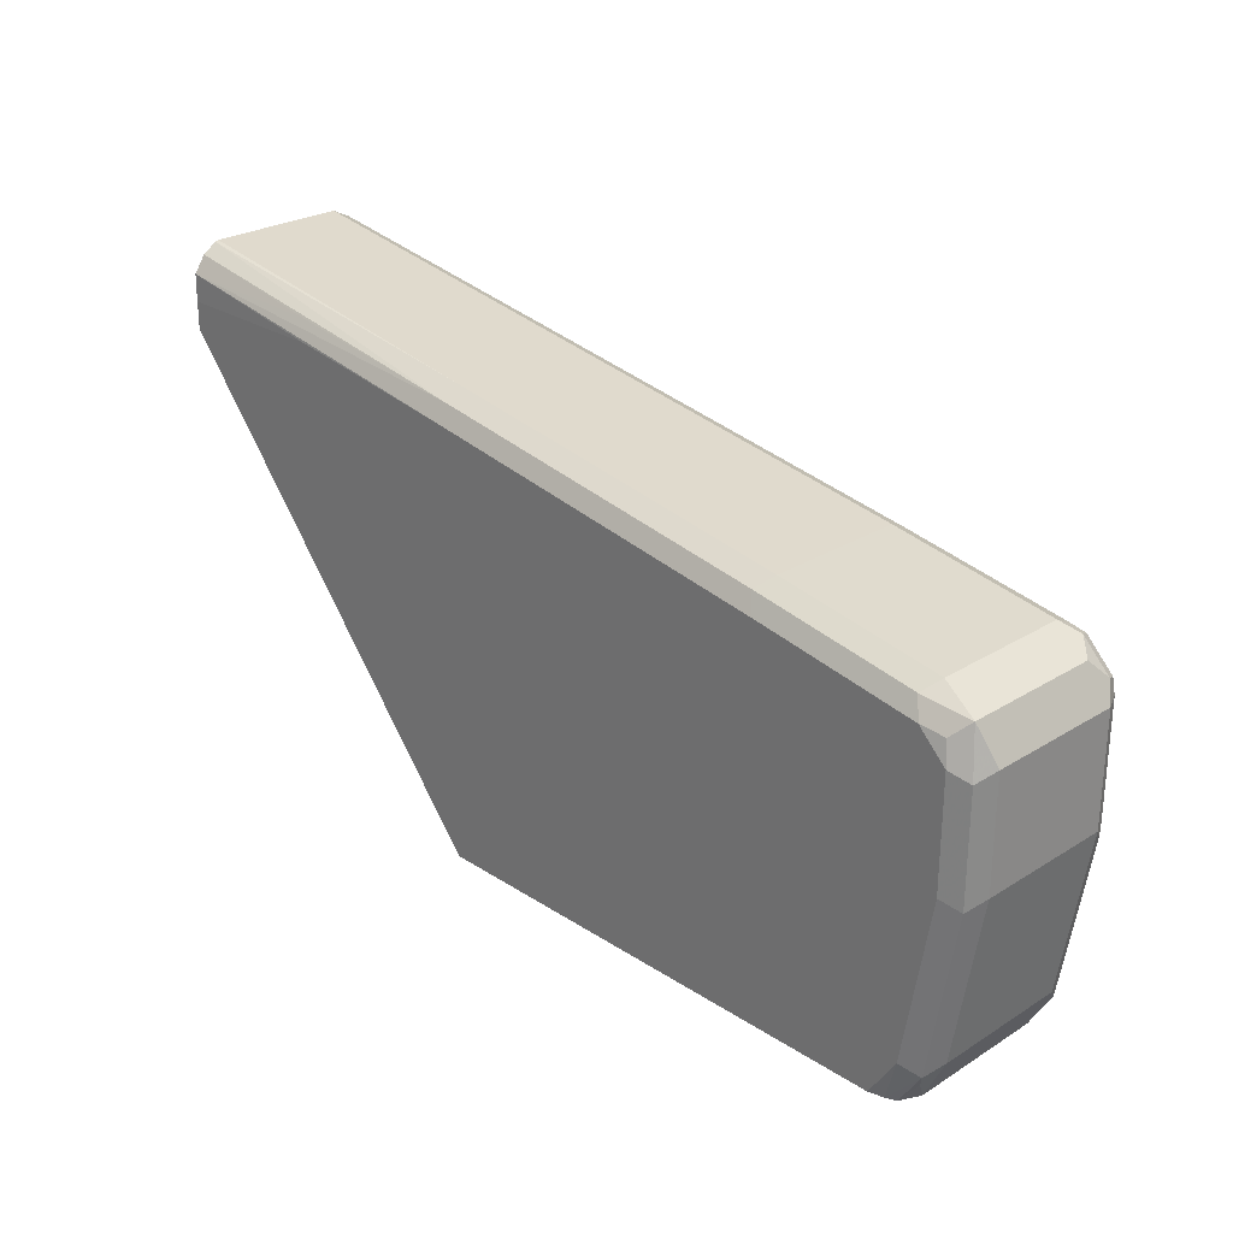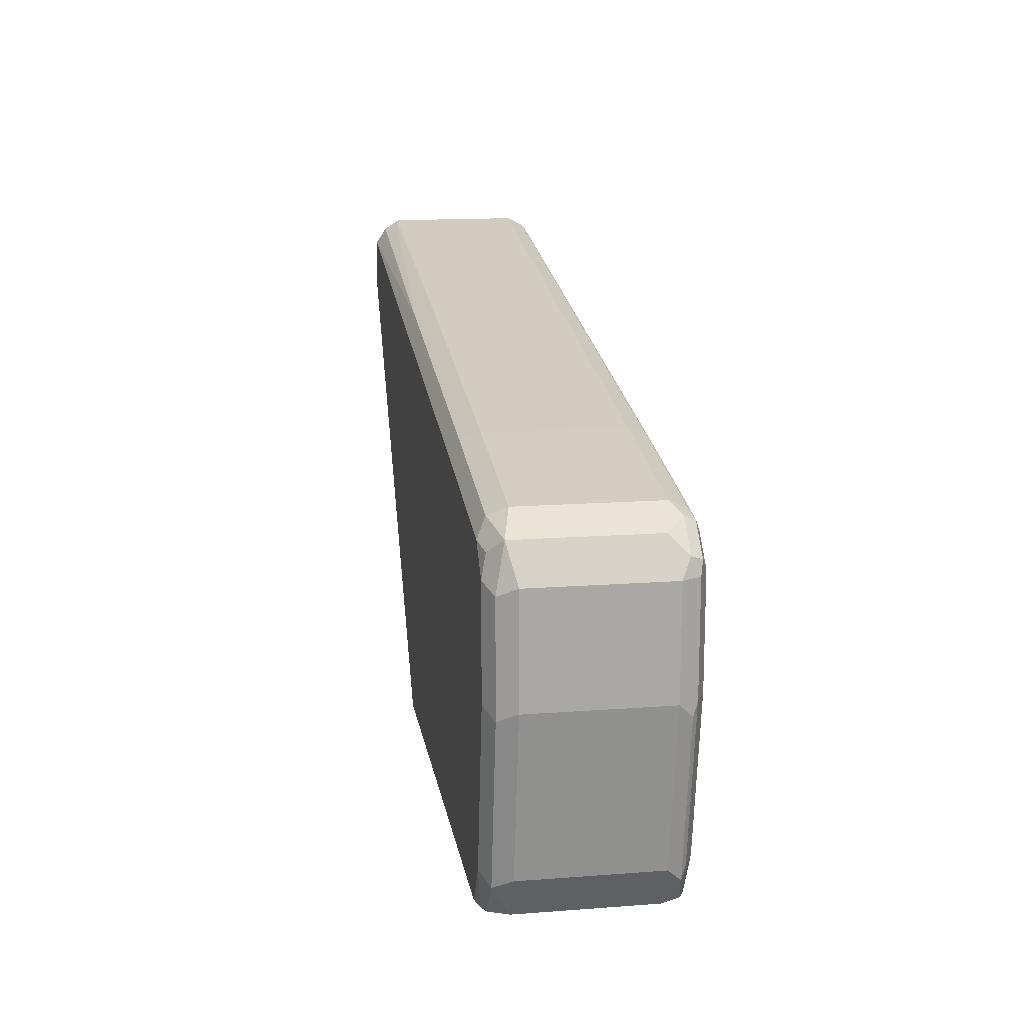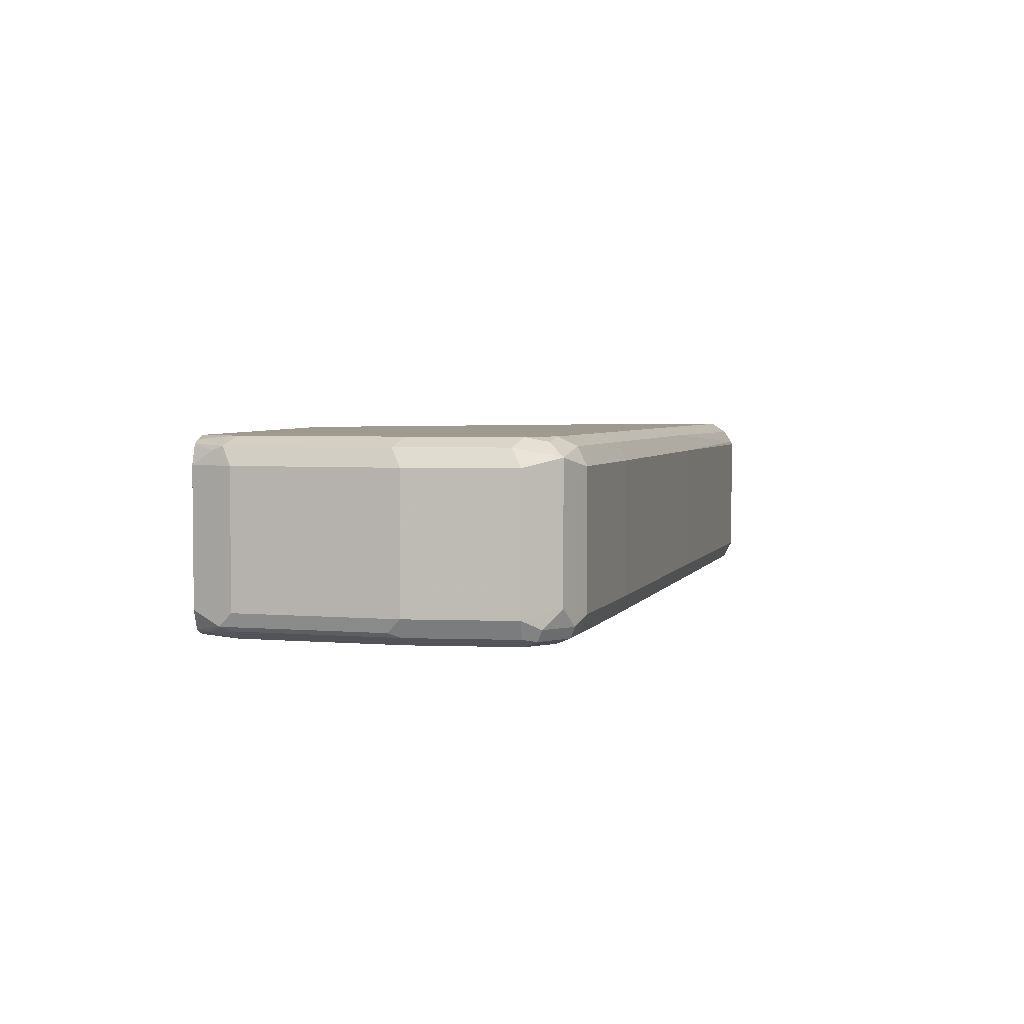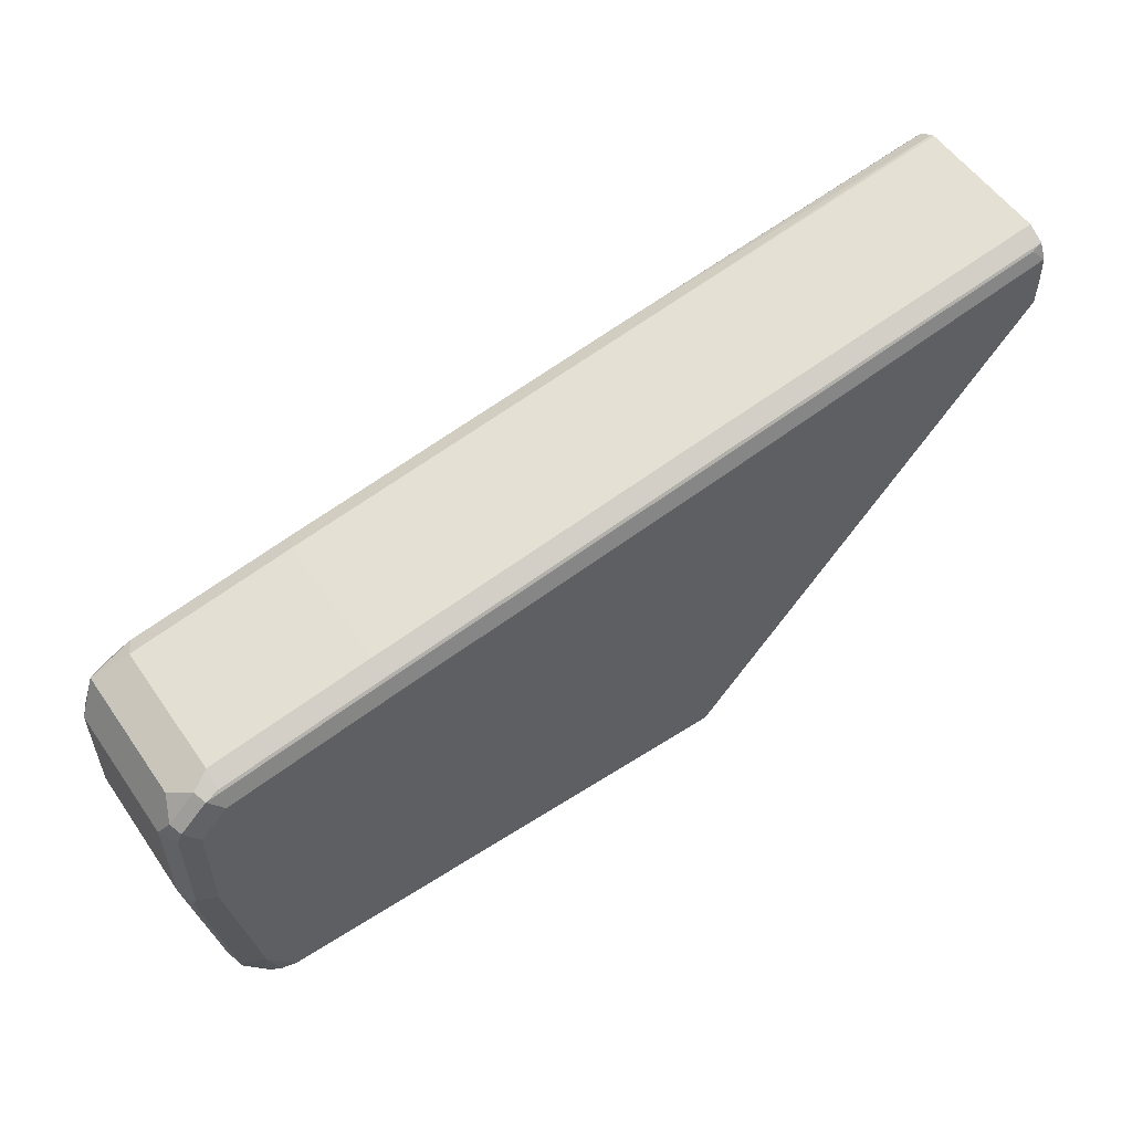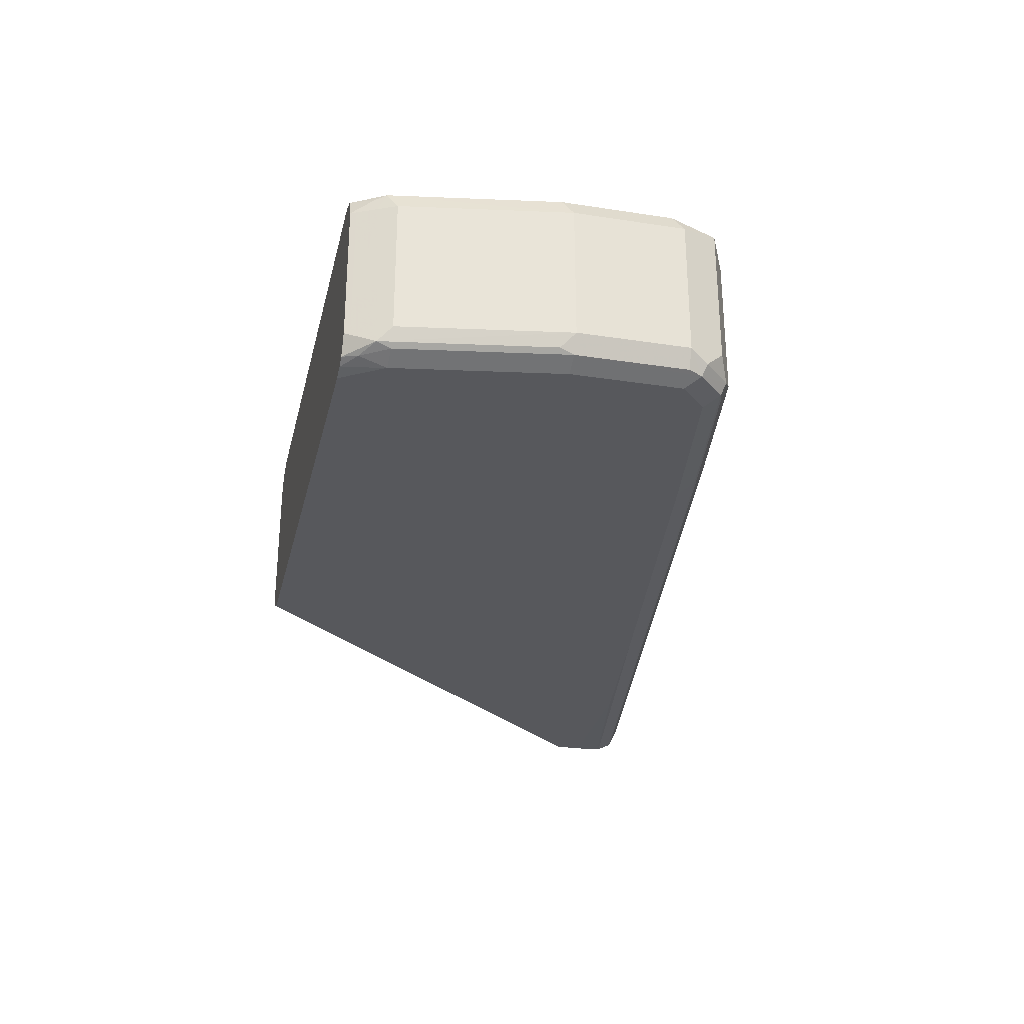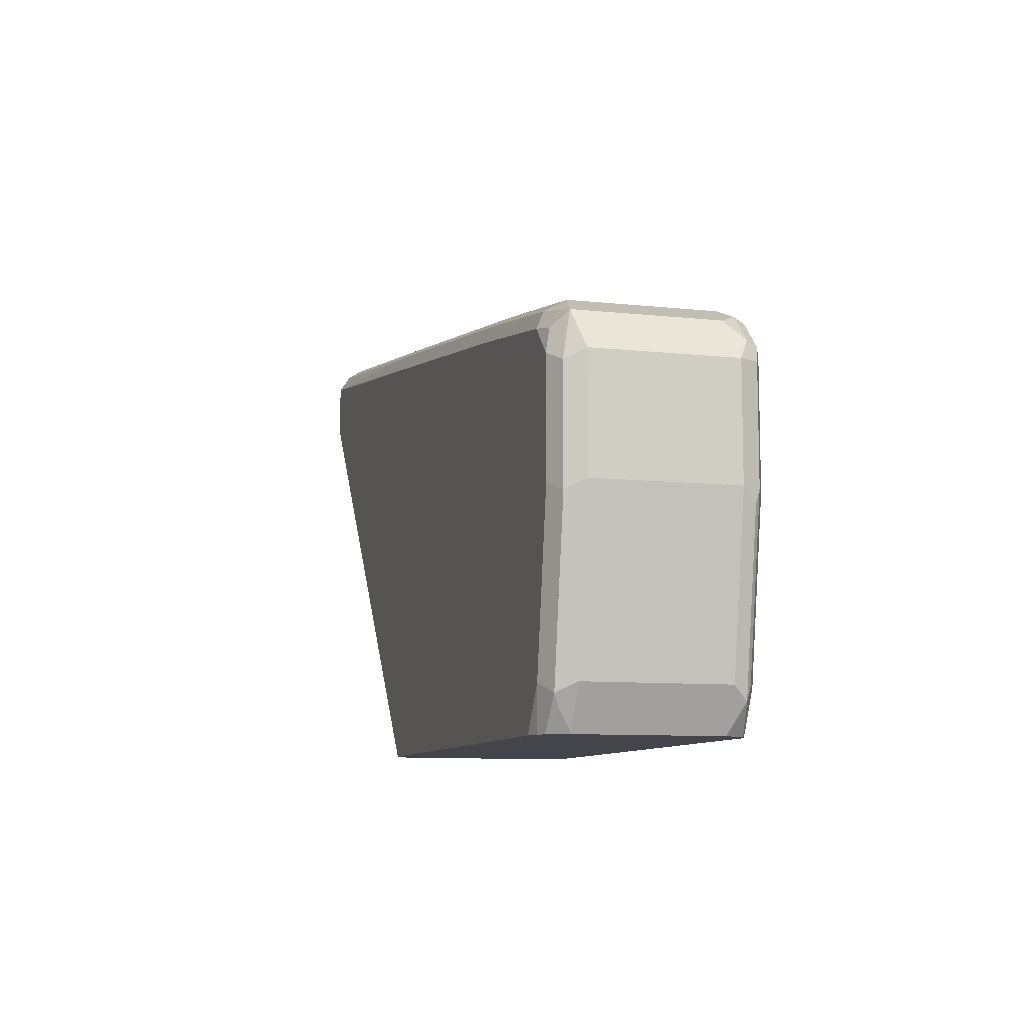
<metadata>
{"format":"obj","ext":"obj","renderer":"f3d","projection":"perspective","resolution":1024,"background":"white","views":[{"elev":26.1,"azim":-134.4,"up":"+Z"},{"elev":15.2,"azim":-99.1,"up":"+Z"},{"elev":3.6,"azim":-83.3,"up":"+Y"},{"elev":55.3,"azim":-34.2,"up":"+Z"},{"elev":-28.8,"azim":-103.0,"up":"+Y"},{"elev":-9.2,"azim":-106.0,"up":"+Z"}]}
</metadata>
<code>
v 0.3082 0.02539 0.2142
v 0.3082 -0.01751 0.2142
v 0.3082 0.02645 0.2138
v 0.1974 0.02574 0.1974
v 0.3082 -0.023 0.2114
v 0.1974 -0.01716 0.1974
v 0.1974 -0.02288 0.1945
v 0.3082 0.03075 0.211
v 0.2002 0.03146 0.1945
v 0.08583 0.02574 0.1802
v 0.3046 -0.0236 0.2102
v 0.3082 -0.02539 0.2067
v 0.1931 -0.0236 0.1931
v 0.08583 -0.01716 0.1802
v 0.08583 -0.02288 0.1773
v 0.3082 0.03419 0.2058
v 0.2603 0.03146 0.2031
v 0.1974 0.03433 0.1888
v 0.08868 0.03146 0.1773
v 0.03434 0.02574 0.1716
v 0.1974 -0.02575 0.1888
v 0.3082 -0.02548 0.206
v 0.2574 -0.02575 0.1974
v 0.08153 -0.0236 0.1759
v 0.03434 -0.01716 0.1716
v 0.03434 -0.02288 0.1688
v 0.3082 0.03433 0.1974
v 0.2574 0.03433 0.1974
v 0.08583 0.03433 0.1716
v 0.03719 0.03146 0.1688
v 0.02289 0.02861 0.1659
v 0.02862 0.02288 0.1688
v 0.08583 -0.02575 0.1716
v 0.3082 -0.02575 0.1974
v 0.03004 -0.0236 0.1673
v 0.02862 -0.02002 0.1688
v 0.3082 0.03433 0.1888
v 0.03434 0.03433 0.163
v 0.02719 0.03289 0.1616
v 0.02577 0.03433 0.1545
v 0.02004 0.03146 0.1516
v 0.01716 0.02574 0.1545
v 0.02289 -0.0143 0.1659
v 0.03434 -0.02575 0.163
v 0.3082 -0.02575 0.1888
v 0.02147 -0.0236 0.1588
v 0.02004 -0.02002 0.1602
v 0.3082 0.03146 0.1831
v 0.2031 0.03146 0.05551
v 0.1974 0.03433 0.05551
v 0.02577 0.03433 0.1202
v 0.02004 0.03146 0.1173
v 0.01716 0.02574 0.1202
v 0.01716 -0.01716 0.1545
v 0.02577 -0.02575 0.1545
v 0.3082 -0.02504 0.1874
v 0.1974 -0.02575 0.05551
v 0.2019 -0.02346 0.05551
v 0.2031 -0.02288 0.05551
v 0.02004 -0.02288 0.1545
v 0.02004 -0.02288 0.1202
v 0.02577 -0.02575 0.1202
v 0.3082 0.02621 0.1804
v 0.206 0.02574 0.05551
v 0.2046 0.02842 0.05551
v 0.04292 0.03433 0.05551
v 0.03434 0.03433 0.06867
v 0.02862 0.03146 0.06579
v 0.01716 -0.01716 0.1202
v 0.02577 0.02574 0.06867
v 0.3082 -0.02288 0.1831
v 0.04292 -0.02575 0.05551
v 0.2037 -0.02172 0.05551
v 0.01933 -0.02145 0.1159
v 0.02862 -0.02288 0.06867
v 0.03434 -0.02575 0.06867
v 0.3082 0.02574 0.1802
v 0.206 -0.01716 0.05551
v 0.03833 0.03317 0.05551
v 0.03004 0.03003 0.06222
v 0.02862 0.02574 0.06294
v 0.03531 0.03194 0.05551
v 0.02577 -0.01716 0.06867
v 0.0279 -0.02145 0.06436
v 0.3082 -0.01716 0.1802
v 0.03839 -0.02474 0.05551
v 0.03326 -0.0236 0.06008
v 0.03232 0.02574 0.05551
v 0.03147 0.02574 0.05722
v 0.03147 -0.01716 0.05722
v 0.03232 -0.01716 0.05551
v 0.03318 -0.01886 0.05551
v 0.03537 -0.02322 0.05551
f 46 62 55
f 48 63 64
f 48 64 65
f 48 65 49
f 49 65 64
f 49 64 78
f 49 78 73
f 49 73 59
f 49 59 58
f 49 92 91
f 49 57 72
f 49 72 86
f 49 86 93
f 49 93 92
f 49 91 88
f 49 88 82
f 49 82 79
f 46 61 62
f 49 79 66
f 49 58 57
f 46 60 61
f 37 49 50
f 46 47 54
f 49 66 50
f 31 36 32
f 35 36 46
f 35 46 55
f 35 55 44
f 36 43 47
f 36 47 46
f 37 48 49
f 38 40 39
f 40 51 52
f 40 52 41
f 41 52 53
f 41 53 42
f 42 53 69
f 42 69 54
f 43 54 47
f 45 57 58
f 45 58 59
f 45 59 56
f 46 54 60
f 51 67 68
f 71 78 85
f 52 68 53
f 70 84 83
f 71 73 78
f 31 43 36
f 72 76 86
f 75 84 87
f 75 87 76
f 76 87 86
f 80 88 89
f 80 89 81
f 80 82 88
f 81 89 90
f 81 90 84
f 84 90 91
f 84 91 92
f 84 92 93
f 84 93 87
f 86 87 93
f 88 91 90
f 88 90 89
f 70 81 84
f 69 84 74
f 69 83 84
f 68 82 80
f 53 68 70
f 53 70 83
f 53 83 69
f 54 69 61
f 54 61 60
f 56 59 71
f 59 73 71
f 61 69 74
f 61 74 84
f 51 68 52
f 61 84 75
f 61 76 62
f 63 77 64
f 64 77 85
f 64 85 78
f 66 79 67
f 67 79 68
f 68 80 81
f 68 81 70
f 68 79 82
f 61 75 76
f 31 54 43
f 31 40 41
f 31 41 42
f 4 9 19
f 4 19 10
f 4 10 14
f 4 14 6
f 5 11 12
f 5 7 13
f 5 13 11
f 6 14 15
f 6 15 7
f 7 15 24
f 7 24 13
f 8 16 17
f 8 17 9
f 9 17 16
f 9 16 18
f 9 18 29
f 9 29 19
f 10 19 30
f 10 30 20
f 3 9 4
f 10 20 25
f 3 8 9
f 2 6 7
f 1 2 5
f 1 5 12
f 1 12 22
f 1 22 34
f 1 34 45
f 1 45 56
f 1 56 71
f 1 71 85
f 1 85 77
f 1 77 63
f 1 63 48
f 1 48 37
f 1 37 27
f 1 27 16
f 1 16 8
f 1 8 3
f 1 3 4
f 31 42 54
f 1 6 2
f 2 7 5
f 10 25 14
f 1 4 6
f 11 21 12
f 21 33 44
f 21 44 55
f 21 55 62
f 21 62 76
f 21 76 72
f 21 72 57
f 21 57 45
f 21 45 34
f 21 34 23
f 22 23 34
f 24 35 44
f 24 44 33
f 25 36 26
f 26 36 35
f 29 38 30
f 30 38 31
f 31 38 39
f 31 39 40
f 11 13 21
f 20 36 25
f 20 32 36
f 24 26 35
f 20 30 31
f 12 21 23
f 20 31 32
f 12 23 22
f 13 24 33
f 13 33 21
f 14 26 15
f 15 26 24
f 16 27 28
f 16 28 18
f 14 25 26
f 18 27 37
f 18 37 50
f 18 50 66
f 18 66 67
f 18 67 51
f 18 51 40
f 18 40 38
f 18 28 27
f 18 38 29
f 19 29 30

</code>
